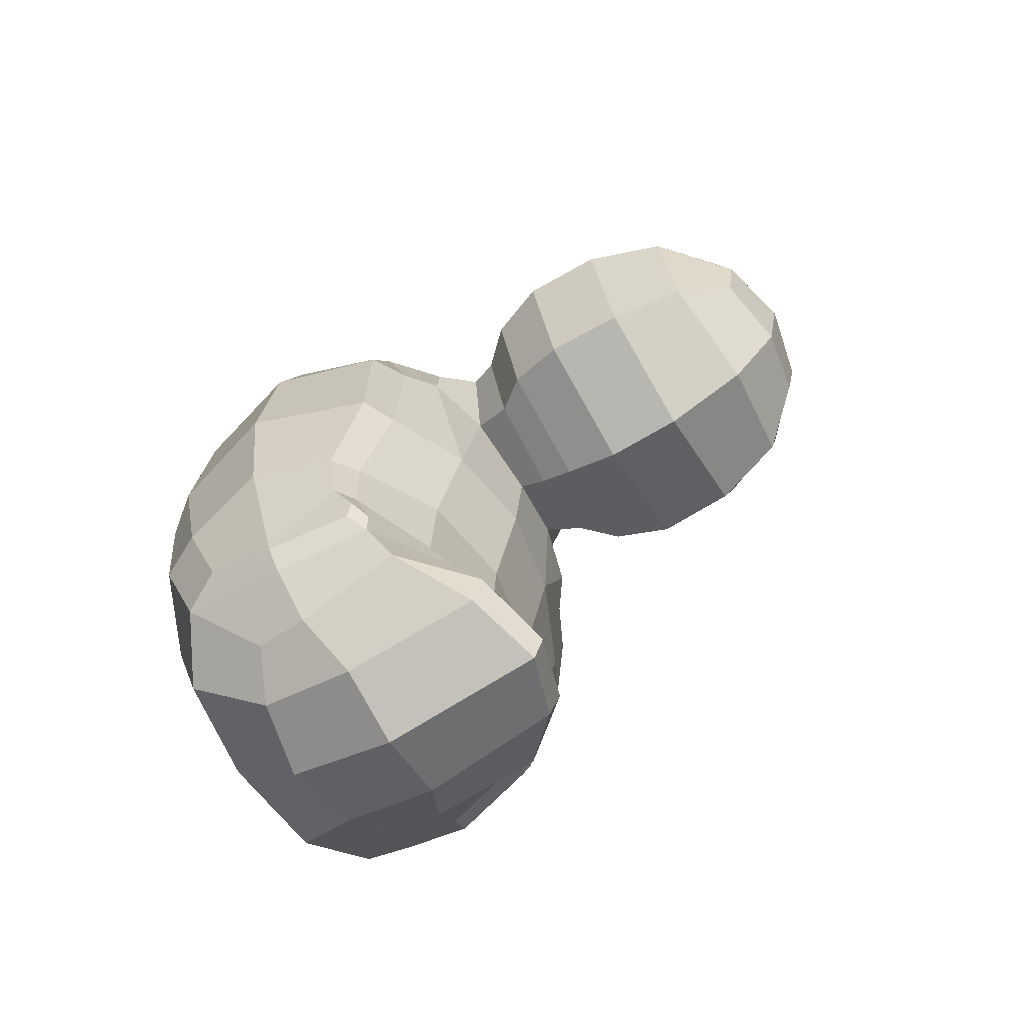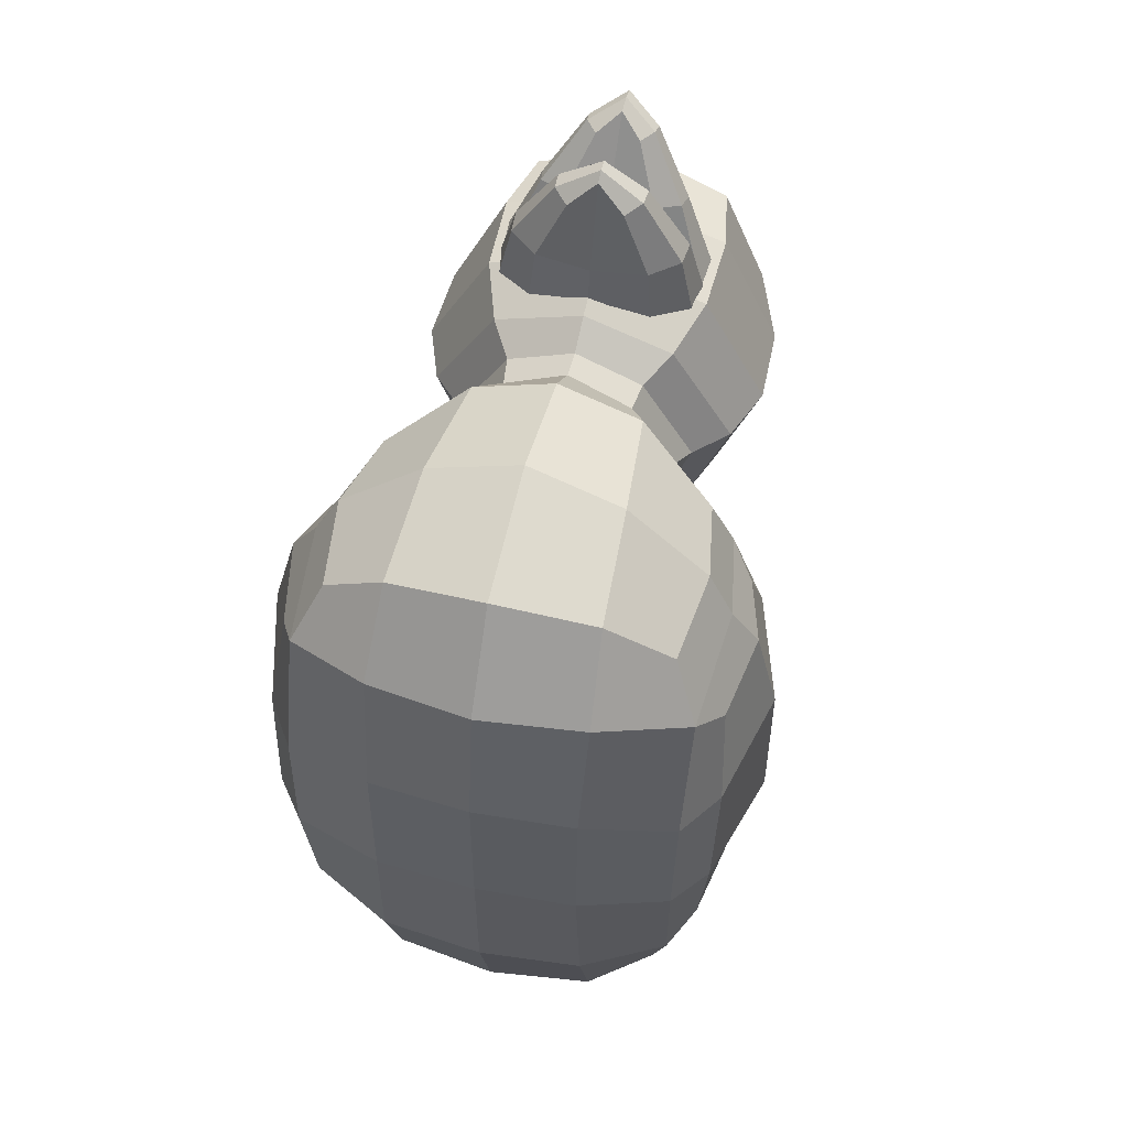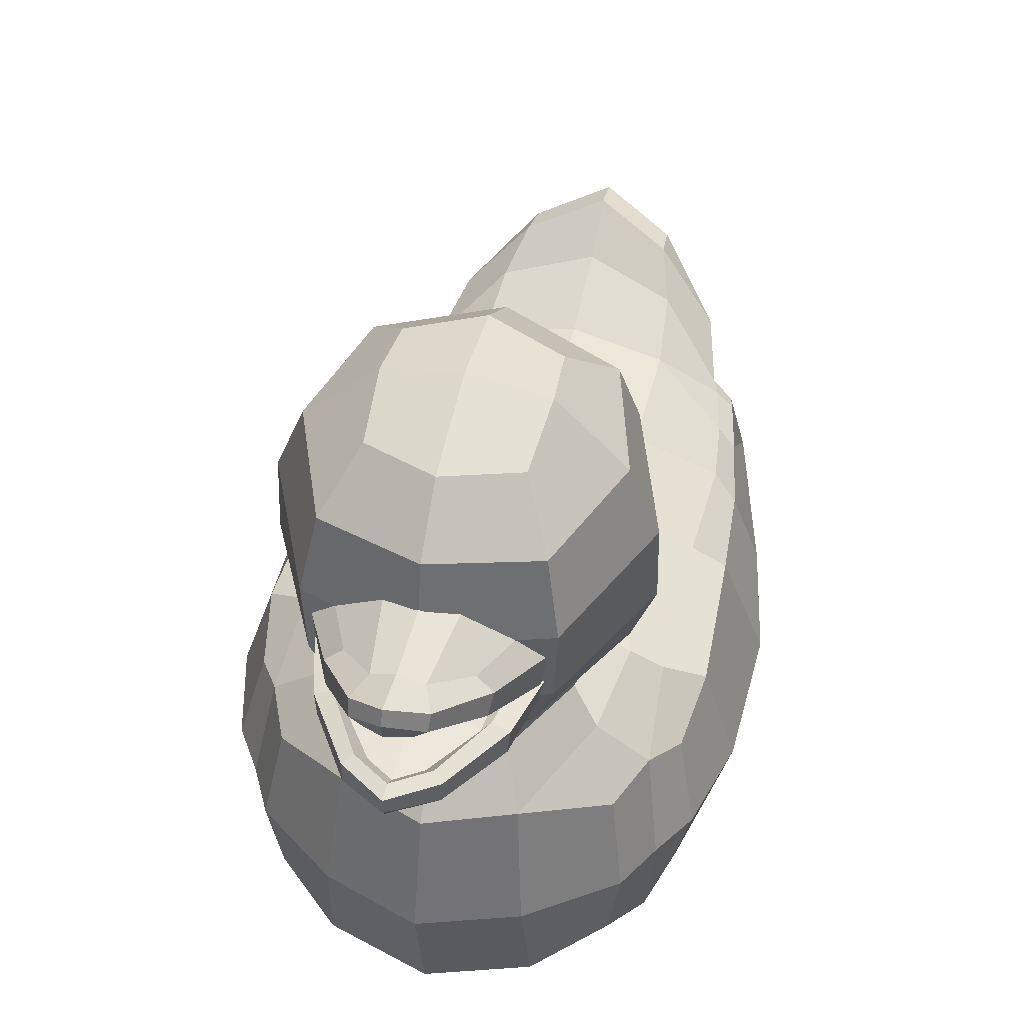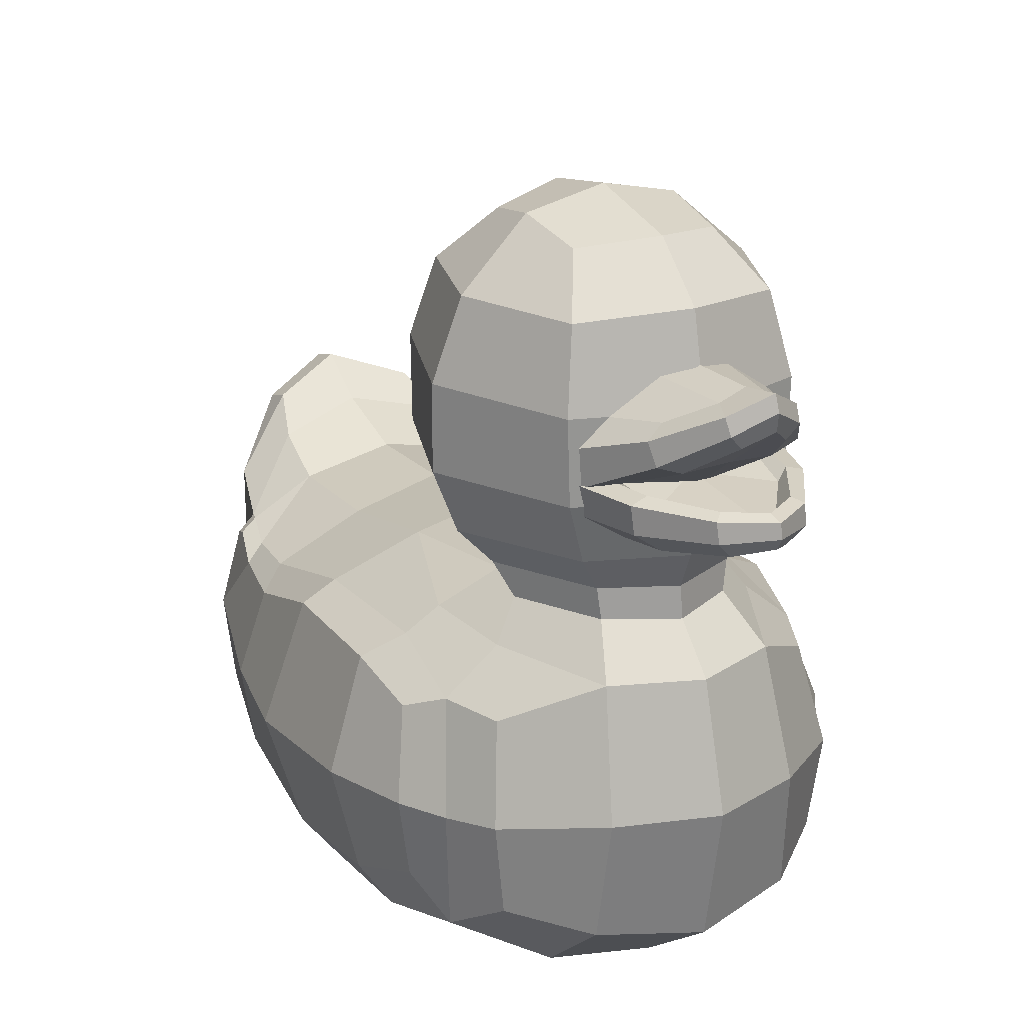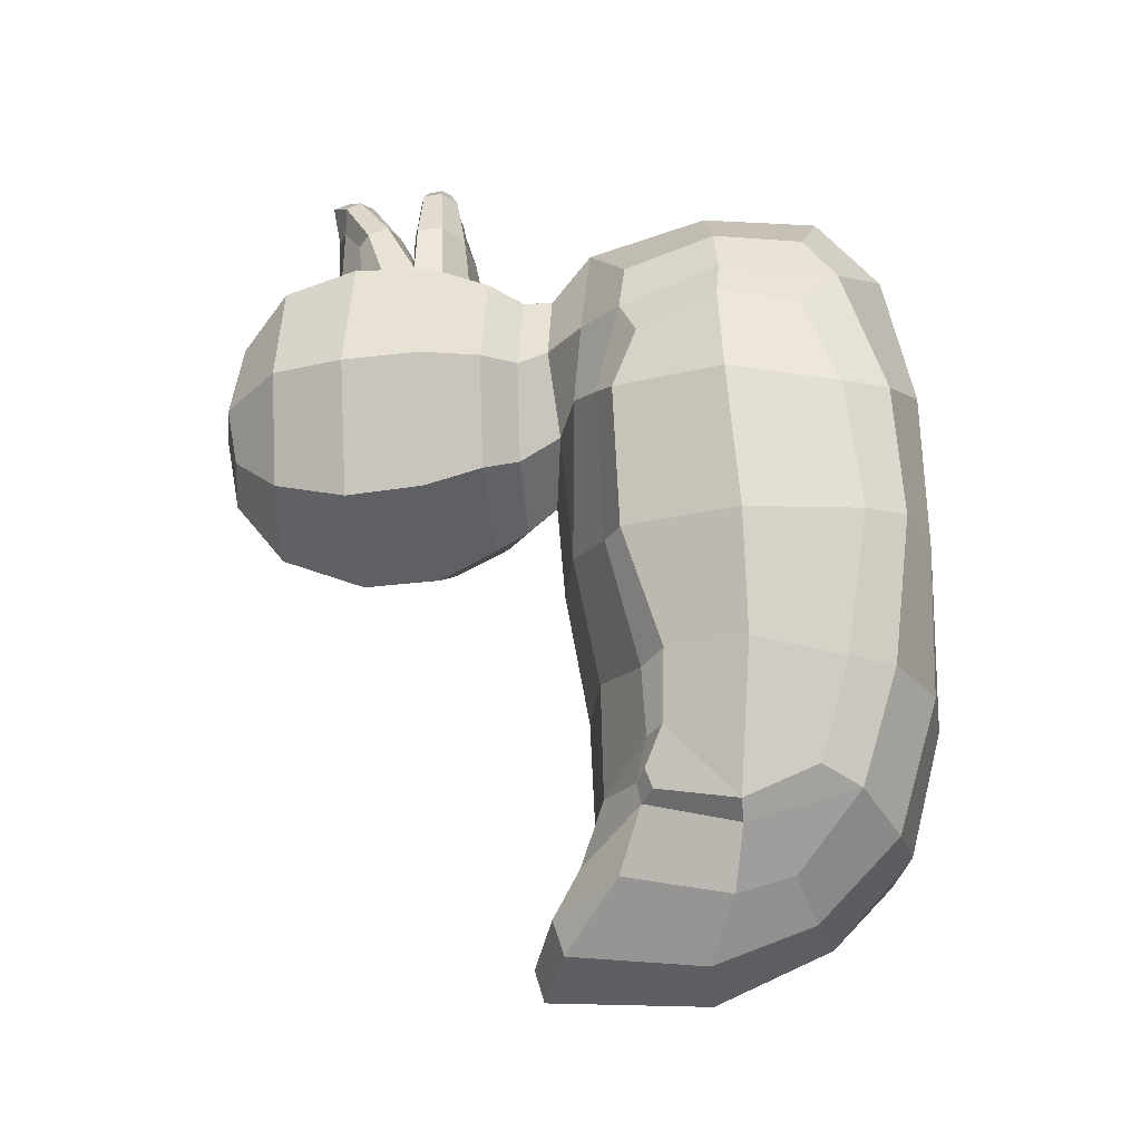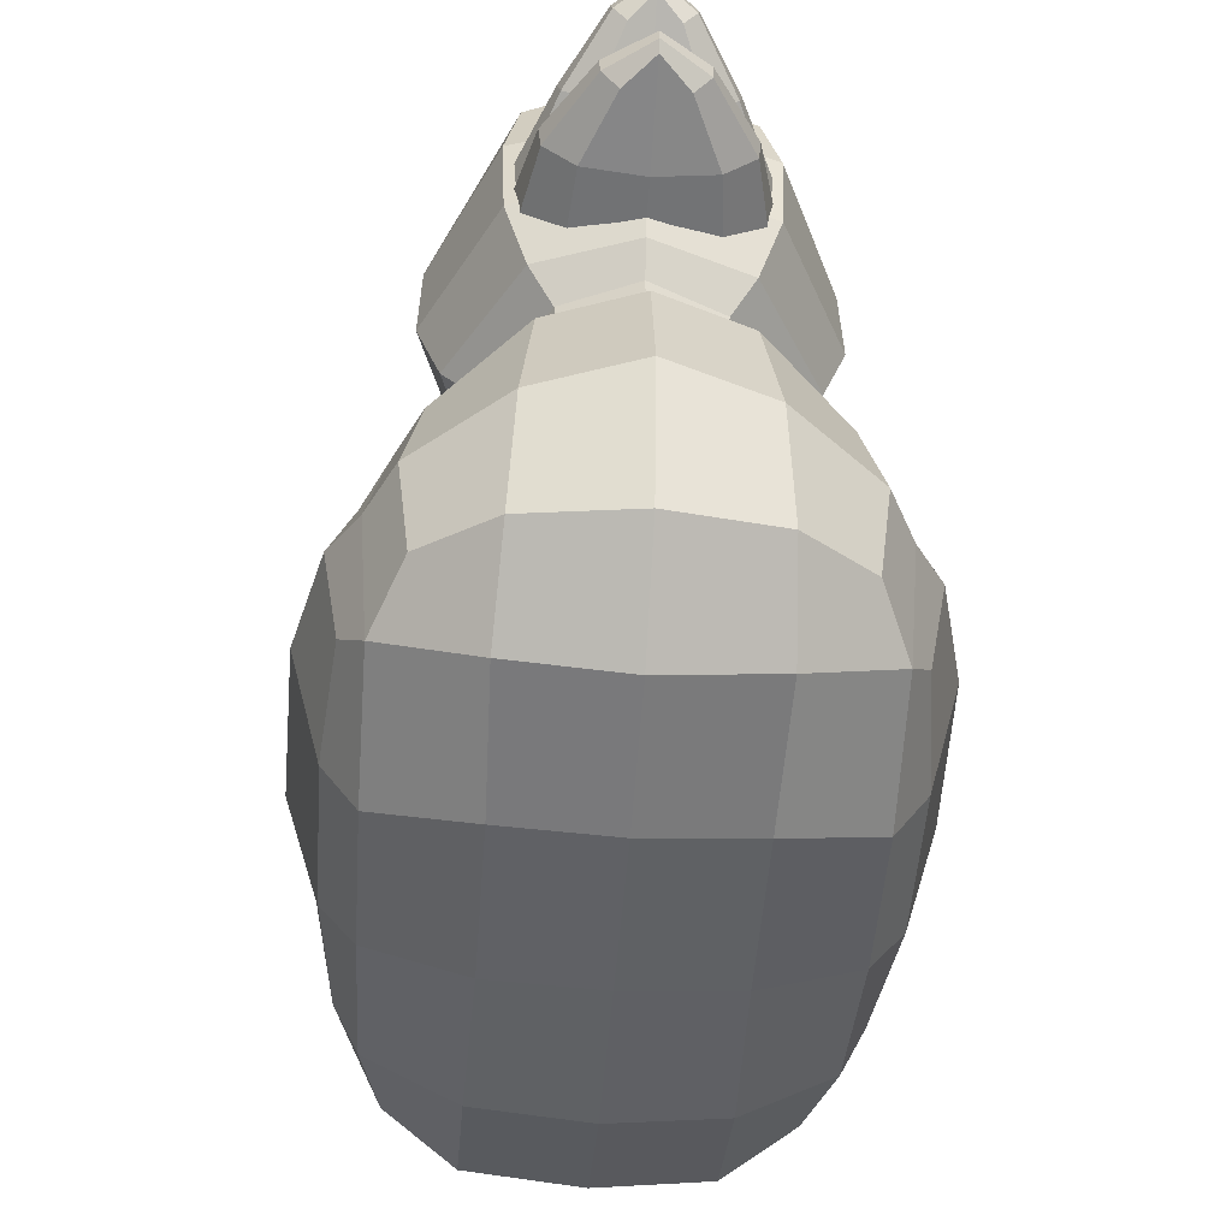
<metadata>
{"format":"obj","ext":"obj","renderer":"f3d","projection":"perspective","resolution":1024,"background":"white","views":[{"elev":-70.2,"azim":121.7,"up":"+Z"},{"elev":57.6,"azim":13.7,"up":"+Z"},{"elev":49.9,"azim":13.5,"up":"+Y"},{"elev":22.8,"azim":-28.6,"up":"+Y"},{"elev":-20.7,"azim":-84.9,"up":"+Z"},{"elev":-46.6,"azim":-4.1,"up":"+Y"}]}
</metadata>
<code>
o RubberDuck_mesh
v 1.048 0.4486 -2.802
v 0.5764 0.9836 -3.015
v 0.6924 0.7613 -2.656
v 1.186 0.2687 -2.298
v 0.5903 -0.9958 -3.097
v 0.9432 -0.8514 -2.802
v 1.33 -1.351 -2.253
v 0.8256 -1.626 -2.494
v 0.8127 -1.679 2.078
v 1.493 -1.322 1.812
v 1.284 -1.059 2.236
v 0.7765 -1.179 2.654
v 1.431 0.3895 1.66
v 1.036 0.7221 1.682
v 0.6462 0.6753 2.522
v 1.25 0.3544 2.075
v 0.8381 1.006 1.57
v 0.496 1.006 2.187
v 1.486 -1.758 -0.2049
v 1.492 -1.676 0.8411
v 0.7889 -1.928 1.055
v 0.792 -1.969 -0.2009
v 0.7149 0.8125 -0.1792
v 1.139 0.7677 0.9911
v 1.383 0.5851 0.9464
v 1.373 0.5159 -0.2861
v 1.36 1.969 1.364
v 1.341 2.595 1.333
v 0.8765 2.595 2.364
v 0.8544 1.969 2.364
v 1.12 3.189 1.345
v 0.5849 3.668 1.27
v 0.5435 3.562 1.837
v 0.7686 3.189 2.221
v 0 -1.116 -3.169
v 0 -1.752 -2.454
v 0 -2.013 -0.2017
v 0 -1.992 1.071
v 0 -1.807 2.135
v 0 -1.284 2.842
v 0 1.006 2.444
v 0 0.6795 2.764
v 0 2.595 2.637
v 0 1.969 2.642
v 0 3.635 2.071
v 0 3.254 2.488
v 0 3.807 1.302
v 0 3.279 0.1591
v 0 3.689 0.655
v 0.5553 3.589 0.8166
v 0.8659 3.189 0.4731
v 0 1.969 -0.05213
v 0 2.595 -0.09232
v 0.9973 2.595 0.3135
v 1.016 1.969 0.3676
v 0 0.9381 -0.2366
v 0 1.006 0.5534
v 0.6112 0.9224 0.9148
v 0 1.174 -3.277
v 0 0.9038 -2.866
v 0 0.7413 -1.316
v 0.7283 0.601 -1.228
v 0.7411 0.5782 -2.141
v 0 0.7004 -2.201
v 1.468 -1.625 -1.373
v 0.8205 -1.937 -1.431
v 0 -2.008 -1.453
v 1.728 -1.442 -0.235
v 1.737 -1.308 0.8059
v 1.699 0.4298 0.8449
v 1.643 0.3789 -0.2815
v 1.618 0.2445 1.357
v 1.663 -1.015 1.515
v 1.233 0.3012 -2.15
v 1.379 0.2321 -2.079
v 1.347 0.1738 -2.226
v 1.483 -1.048 -2.104
v 1.643 -1.271 -1.348
v 0.6971 1.513 2.273
v 0 1.513 2.525
v 0 1.241 2.41
v 0.5263 1.241 2.176
v 0.9369 1.241 1.438
v 1.192 1.513 1.399
v 0.6912 1.241 0.6826
v 0.9026 1.513 0.5508
v 0 1.241 0.3417
v 0 1.513 0.1874
v 0.5585 0.8915 -3.288
v 0 1.096 -3.531
v 1.383 0.25 -1.307
v 1.567 0.0713 -1.216
v 1.462 0.09213 -1.771
v 1.319 0.2182 -1.825
v 0.9935 -0.4008 -2.938
v 1.313 -0.4759 -2.485
v 1.371 -0.3604 2.275
v 0.7336 -0.2711 2.773
v 0.5945 -0.1994 -3.389
v 1.566 -0.4022 1.905
v 1.987 -0.5357 -0.2908
v 1.964 -0.4345 0.862
v 0 -0.1974 -3.581
v 0 -0.2477 3.03
v 1.777 -0.3845 1.589
v 1.471 -0.4722 -2.347
v 1.796 -0.5596 -1.22
v -1.048 0.4486 -2.802
v -1.186 0.2687 -2.298
v -0.6924 0.7613 -2.656
v -0.5764 0.9836 -3.015
v -0.5903 -0.9958 -3.097
v -0.8256 -1.626 -2.494
v -1.33 -1.351 -2.253
v -0.9432 -0.8514 -2.802
v -0.8127 -1.679 2.078
v -0.7765 -1.179 2.654
v -1.284 -1.059 2.236
v -1.493 -1.322 1.812
v -1.431 0.3895 1.66
v -1.25 0.3544 2.075
v -0.6462 0.6753 2.522
v -1.036 0.7221 1.682
v -0.496 1.006 2.187
v -0.8381 1.006 1.57
v -1.486 -1.758 -0.2049
v -0.792 -1.969 -0.2009
v -0.7889 -1.928 1.055
v -1.492 -1.676 0.8411
v -0.7149 0.8125 -0.1792
v -1.373 0.5159 -0.2861
v -1.383 0.5851 0.9464
v -1.139 0.7677 0.9911
v -1.36 1.969 1.364
v -0.8544 1.969 2.364
v -0.8765 2.595 2.364
v -1.341 2.595 1.333
v -1.12 3.189 1.345
v -0.7686 3.189 2.221
v -0.5435 3.562 1.837
v -0.5849 3.668 1.27
v -0.8659 3.189 0.4731
v -0.5553 3.589 0.8166
v -1.016 1.969 0.3676
v -0.9973 2.595 0.3135
v -0.6112 0.9224 0.9148
v -0.7411 0.5782 -2.141
v -0.7283 0.601 -1.228
v -0.8205 -1.937 -1.431
v -1.468 -1.625 -1.373
v -1.737 -1.308 0.8059
v -1.728 -1.442 -0.235
v -1.643 0.3789 -0.2815
v -1.699 0.4298 0.8449
v -1.618 0.2445 1.357
v -1.663 -1.015 1.515
v -1.233 0.3012 -2.15
v -1.347 0.1738 -2.226
v -1.379 0.2321 -2.079
v -1.643 -1.271 -1.348
v -1.483 -1.048 -2.104
v -0.6971 1.513 2.273
v -0.5263 1.241 2.176
v -0.9369 1.241 1.438
v -1.192 1.513 1.399
v -0.6912 1.241 0.6826
v -0.9026 1.513 0.5508
v -0.5585 0.8915 -3.288
v -1.383 0.25 -1.307
v -1.319 0.2182 -1.825
v -1.462 0.09213 -1.771
v -1.567 0.0713 -1.216
v -1.313 -0.4759 -2.485
v -0.9935 -0.4008 -2.938
v -0.7336 -0.2711 2.773
v -1.371 -0.3604 2.275
v -0.5944 -0.1994 -3.389
v -1.566 -0.4022 1.905
v -1.987 -0.5357 -0.2908
v -1.964 -0.4345 0.862
v -1.777 -0.3845 1.589
v -1.471 -0.4722 -2.347
v -1.796 -0.5596 -1.22
v -0.5695 2.555 2.859
v -0.803 2.386 2.383
v -0.8009 2.086 2.352
v -0.5452 2.394 2.934
v -0.5273 2.08 2.394
v -0.3462 2.315 2.932
v 0 2.883 2.436
v -0.2714 2.835 2.414
v -0.1851 2.825 3.089
v 0 2.909 3.108
v 0 2.074 2.6
v 0 2.344 2.965
v 0 2.971 3.442
v -0.2702 2.809 3.29
v -0.2598 2.691 3.349
v 0 2.853 3.488
v -0.1694 2.59 3.333
v 0 2.722 3.471
v -0.6312 2.587 2.397
v -0.4421 2.649 2.822
v 0.5695 2.555 2.859
v 0.5452 2.394 2.934
v 0.8009 2.086 2.352
v 0.803 2.386 2.383
v 0.3462 2.315 2.932
v 0.5273 2.08 2.394
v 0.1851 2.825 3.089
v 0.2714 2.835 2.414
v 0.2598 2.691 3.349
v 0.2702 2.809 3.29
v 0.1694 2.59 3.333
v 0.4421 2.649 2.822
v 0.6312 2.587 2.397
v -0.6721 2.12 2.835
v -0.803 2.123 2.359
v -0.7641 1.891 2.335
v -0.6544 1.916 2.854
v -0.4778 1.695 2.34
v -0.4318 1.755 2.835
v 0 2.122 2.521
v -0.5419 2.139 2.417
v -0.4683 2.073 2.842
v 0 1.61 2.319
v 0 1.709 2.821
v 0 2.135 3.562
v -0.3396 2.126 3.34
v -0.3328 1.975 3.365
v 0 2.026 3.581
v -0.2152 1.855 3.328
v 0 1.941 3.532
v -0.1973 2.062 3.219
v 0 2.055 3.34
v -0.6312 2.159 2.388
v -0.5403 2.159 2.818
v -0.2697 2.159 3.272
v 0 2.159 3.442
v 0.6721 2.12 2.835
v 0.6544 1.916 2.854
v 0.7641 1.891 2.335
v 0.803 2.123 2.359
v 0.4318 1.755 2.835
v 0.4778 1.695 2.34
v 0.4683 2.073 2.842
v 0.5419 2.139 2.417
v 0.3328 1.975 3.365
v 0.3396 2.126 3.34
v 0.2152 1.855 3.328
v 0.1973 2.062 3.219
v 0.5403 2.159 2.818
v 0.6312 2.159 2.388
v 0.2697 2.159 3.272
f 1 2 3 4
f 5 6 7 8
f 9 10 11 12
f 13 14 15 16
f 14 17 18 15
f 19 20 21 22
f 23 24 25 26
f 27 28 29 30
f 31 32 33 34
f 35 5 8 36
f 37 22 21 38
f 39 9 12 40
f 18 41 42 15
f 29 43 44 30
f 33 45 46 34
f 47 45 33 32
f 48 49 50 51
f 52 53 54 55
f 56 57 58 23
f 59 60 3 2
f 49 47 32 50
f 51 50 32 31
f 55 54 28 27
f 14 24 58 17
f 25 24 14 13
f 21 20 10 9
f 38 21 9 39
f 61 62 63 64
f 7 65 66 8
f 36 8 66 67
f 19 68 69 20
f 25 70 71 26
f 13 72 70 25
f 20 69 73 10
f 74 75 76 4
f 7 77 78 65
f 79 80 81 82
f 83 84 79 82
f 85 86 84 83
f 87 88 86 85
f 53 48 51 54
f 54 51 31 28
f 28 31 34 29
f 46 43 29 34
f 82 81 41 18
f 17 83 82 18
f 58 85 83 17
f 57 87 85 58
f 89 90 59 2
f 1 89 2
f 63 74 4 3
f 60 64 63 3
f 91 92 93 94
f 67 66 22 37
f 65 19 22 66
f 78 68 19 65
f 26 71 92 91
f 62 23 26 91
f 61 56 23 62
f 93 75 74 94
f 63 62 91 94
f 23 58 24
f 30 44 80 79
f 84 27 30 79
f 86 55 27 84
f 88 52 55 86
f 6 95 96 7
f 11 97 98 12
f 5 99 95 6
f 100 97 11 10
f 97 16 15 98
f 13 16 97 100
f 95 1 4 96
f 99 89 1 95
f 101 102 69 68
f 71 70 102 101
f 103 90 89 99
f 35 103 99 5
f 98 104 40 12
f 15 42 104 98
f 70 72 105 102
f 102 105 73 69
f 106 107 78 77
f 100 105 72 13
f 10 73 105 100
f 4 76 106 96
f 96 106 77 7
f 107 106 93 92
f 107 101 68 78
f 92 71 101 107
f 63 94 74
f 75 93 106 76
f 108 109 110 111
f 112 113 114 115
f 116 117 118 119
f 120 121 122 123
f 123 122 124 125
f 126 127 128 129
f 130 131 132 133
f 134 135 136 137
f 138 139 140 141
f 35 36 113 112
f 37 38 128 127
f 39 40 117 116
f 124 122 42 41
f 136 135 44 43
f 140 139 46 45
f 47 141 140 45
f 48 142 143 49
f 52 144 145 53
f 56 130 146 57
f 59 111 110 60
f 49 143 141 47
f 142 138 141 143
f 144 134 137 145
f 123 125 146 133
f 132 120 123 133
f 128 116 119 129
f 38 39 116 128
f 61 64 147 148
f 114 113 149 150
f 36 67 149 113
f 126 129 151 152
f 132 131 153 154
f 120 132 154 155
f 129 119 156 151
f 157 109 158 159
f 114 150 160 161
f 162 163 81 80
f 164 163 162 165
f 166 164 165 167
f 87 166 167 88
f 53 145 142 48
f 145 137 138 142
f 137 136 139 138
f 46 139 136 43
f 163 124 41 81
f 125 124 163 164
f 146 125 164 166
f 57 146 166 87
f 168 111 59 90
f 108 111 168
f 147 110 109 157
f 60 110 147 64
f 169 170 171 172
f 67 37 127 149
f 150 149 127 126
f 160 150 126 152
f 131 169 172 153
f 148 169 131 130
f 61 148 130 56
f 171 170 157 159
f 147 170 169 148
f 130 133 146
f 135 162 80 44
f 165 162 135 134
f 167 165 134 144
f 88 167 144 52
f 115 114 173 174
f 118 117 175 176
f 112 115 174 177
f 178 119 118 176
f 176 175 122 121
f 120 178 176 121
f 174 173 109 108
f 177 174 108 168
f 179 152 151 180
f 153 179 180 154
f 103 177 168 90
f 35 112 177 103
f 175 117 40 104
f 122 175 104 42
f 154 180 181 155
f 180 151 156 181
f 182 161 160 183
f 178 120 155 181
f 119 178 181 156
f 109 173 182 158
f 173 114 161 182
f 183 172 171 182
f 183 160 152 179
f 172 183 179 153
f 147 157 170
f 159 158 182 171
f 184 185 186 187
f 186 188 189 187
f 190 191 192 193
f 189 188 194 195
f 196 197 198 199
f 198 200 201 199
f 189 200 198 187
f 198 197 184 187
f 201 200 189 195
f 192 191 202 203
f 202 185 184 203
f 184 197 192 203
f 192 197 196 193
f 204 205 206 207
f 206 205 208 209
f 190 193 210 211
f 208 195 194 209
f 196 199 212 213
f 212 199 201 214
f 208 205 212 214
f 212 205 204 213
f 201 195 208 214
f 210 215 216 211
f 216 215 204 207
f 204 215 210 213
f 210 193 196 213
f 217 218 219 220
f 219 221 222 220
f 223 224 225
f 222 221 226 227
f 228 229 230 231
f 230 232 233 231
f 222 232 230 220
f 230 229 217 220
f 225 234 235 223
f 233 232 222 227
f 225 224 236 237
f 236 218 217 237
f 217 229 238 237
f 238 234 225 237
f 235 234 238 239
f 238 229 228 239
f 240 241 242 243
f 242 241 244 245
f 223 246 247
f 244 227 226 245
f 228 231 248 249
f 248 231 233 250
f 244 241 248 250
f 248 241 240 249
f 246 223 235 251
f 233 227 244 250
f 246 252 253 247
f 253 252 240 243
f 240 252 254 249
f 254 252 246 251
f 235 239 254 251
f 254 239 228 249

</code>
